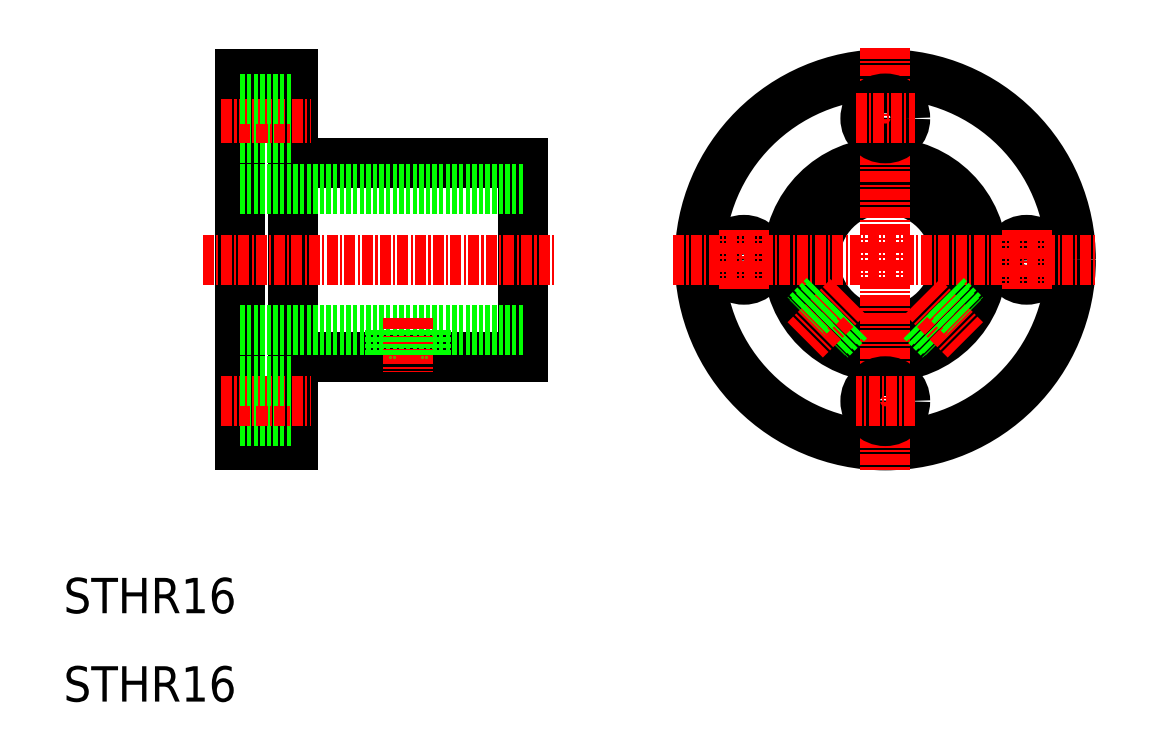
<metadata>
{"format":"dxf","ext":"dxf","renderer":"ezdxf+matplotlib","layout":"modelspace","background":"white","min_lineweight":24,"dpi":150}
</metadata>
<code>
0
SECTION
2
ENTITIES
0
LINE
8
0
10
30
20
81
30
0
11
30
21
39
31
0
0
LINE
8
0
10
36
20
81
30
0
11
36
21
39
31
0
0
LINE
8
0
10
62
20
71
30
0
11
62
21
49
31
0
0
TEXT
8
0
10
10
20
10
30
0
40
4
1
STHR16
0
TEXT
8
0
10
10
20
20
30
0
40
4
1
STHR16
0
LINE
8
0
10
36
20
49
30
0
11
62
21
49
31
0
0
LINE
8
0
10
30
20
52
30
0
11
62
21
52
31
0
0
LINE
8
CENTER
10
25.78
20
60
30
0
11
65.74
21
60
31
0
0
LINE
8
0
10
30
20
39
30
0
11
36
21
39
31
0
0
LINE
8
0
10
30
20
41.75
30
0
11
36
21
41.75
31
0
0
LINE
8
CENTER
10
27.84
20
44
30
0
11
38.06
21
44
31
0
0
LINE
8
0
10
30
20
46.25
30
0
11
36
21
46.25
31
0
0
LINE
8
CENTER
10
49
20
53.4
30
0
11
49
21
47.28
31
0
0
LINE
8
0
10
47
20
52
30
0
11
47
21
49
31
0
0
LINE
8
0
10
47.4
20
52
30
0
11
47.4
21
49
31
0
0
LINE
8
0
10
51
20
52
30
0
11
51
21
49
31
0
0
LINE
8
0
10
50.6
20
52
30
0
11
50.6
21
49
31
0
0
LINE
8
0
10
36
20
71
30
0
11
62
21
71
31
0
0
LINE
8
0
10
30
20
68
30
0
11
62
21
68
31
0
0
LINE
8
0
10
30
20
73.75
30
0
11
36
21
73.75
31
0
0
LINE
8
CENTER
10
27.84
20
76
30
0
11
38.06
21
76
31
0
0
LINE
8
0
10
30
20
70.5
30
0
11
30
21
70.5
31
0
0
LINE
8
0
10
30
20
81
30
0
11
36
21
81
31
0
0
LINE
8
0
10
30
20
78.25
30
0
11
36
21
78.25
31
0
0
CIRCLE
8
0
10
103
20
60
30
0
40
8
0
CIRCLE
8
0
10
103
20
60
30
0
40
11
0
CIRCLE
8
0
10
103
20
60
30
0
40
21
0
CIRCLE
8
0
10
87
20
60
30
0
40
2.25
0
CIRCLE
8
0
10
119
20
60
30
0
40
2.25
0
LINE
8
CENTER
10
119
20
63.36
30
0
11
119
21
56.64
31
0
0
LINE
8
CENTER
10
87
20
56.64
30
0
11
87
21
63.36
31
0
0
LINE
8
CENTER
10
103
20
84
30
0
11
103
21
36
31
0
0
LINE
8
0
10
107.4
20
53.33
30
0
11
109.6
21
51.17
31
0
0
LINE
8
0
10
107.1
20
53.11
30
0
11
109.2
21
50.94
31
0
0
LINE
8
CENTER
10
107.2
20
55.81
30
0
11
112.1
21
50.94
31
0
0
LINE
8
CENTER
10
79
20
60
30
0
11
127
21
60
31
0
0
CIRCLE
8
0
10
103
20
44
30
0
40
2.25
0
LINE
8
CENTER
10
106.4
20
44
30
0
11
99.64
21
44
31
0
0
LINE
8
0
10
98.94
20
53.11
30
0
11
96.77
21
50.94
31
0
0
LINE
8
0
10
98.59
20
53.33
30
0
11
96.44
21
51.17
31
0
0
LINE
8
CENTER
10
98.81
20
55.81
30
0
11
93.94
21
50.94
31
0
0
LINE
8
0
10
96.33
20
55.59
30
0
11
94.17
21
53.44
31
0
0
LINE
8
0
10
96.11
20
55.94
30
0
11
93.94
21
53.77
31
0
0
LINE
8
0
10
109.9
20
55.94
30
0
11
112.1
21
53.77
31
0
0
LINE
8
0
10
109.7
20
55.59
30
0
11
111.8
21
53.44
31
0
0
CIRCLE
8
0
10
103
20
76
30
0
40
2.25
0
LINE
8
CENTER
10
99.64
20
76
30
0
11
106.4
21
76
31
0
0
ENDSEC
0
EOF

</code>
